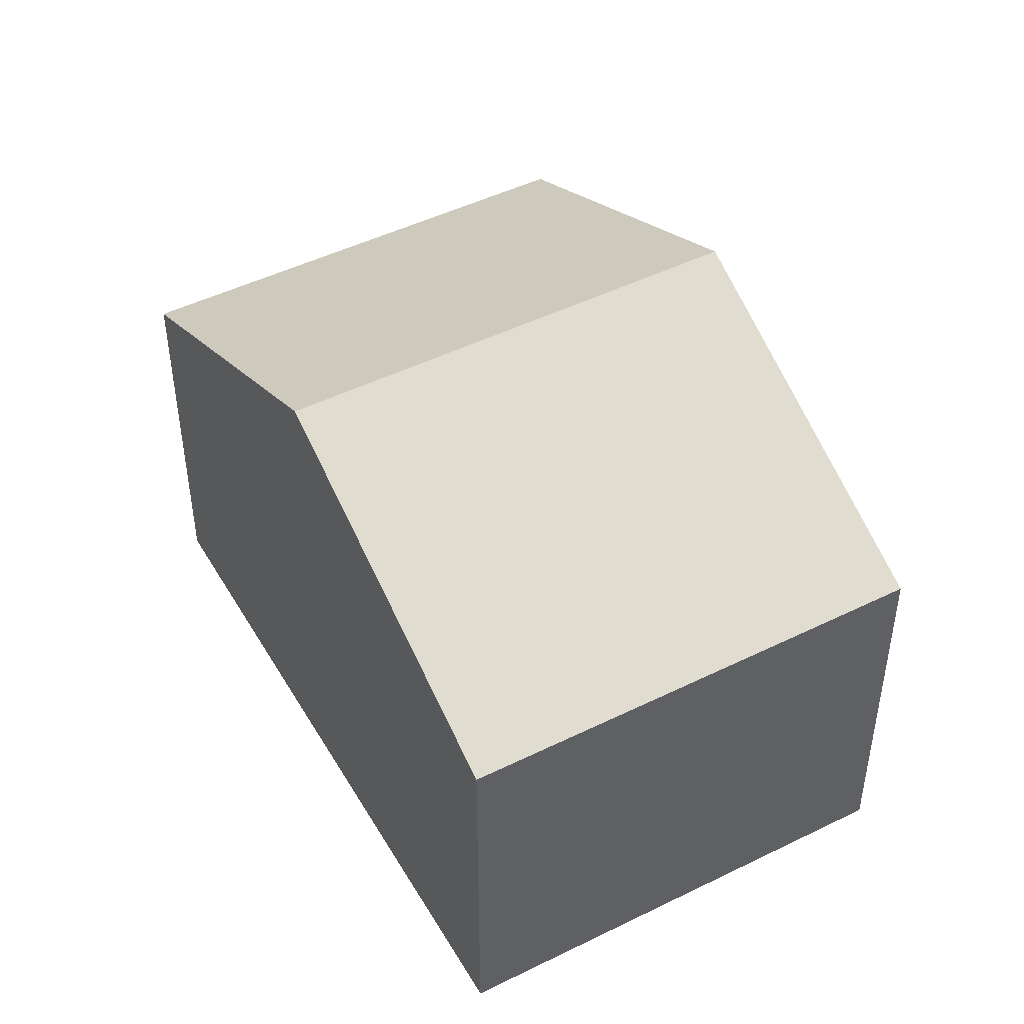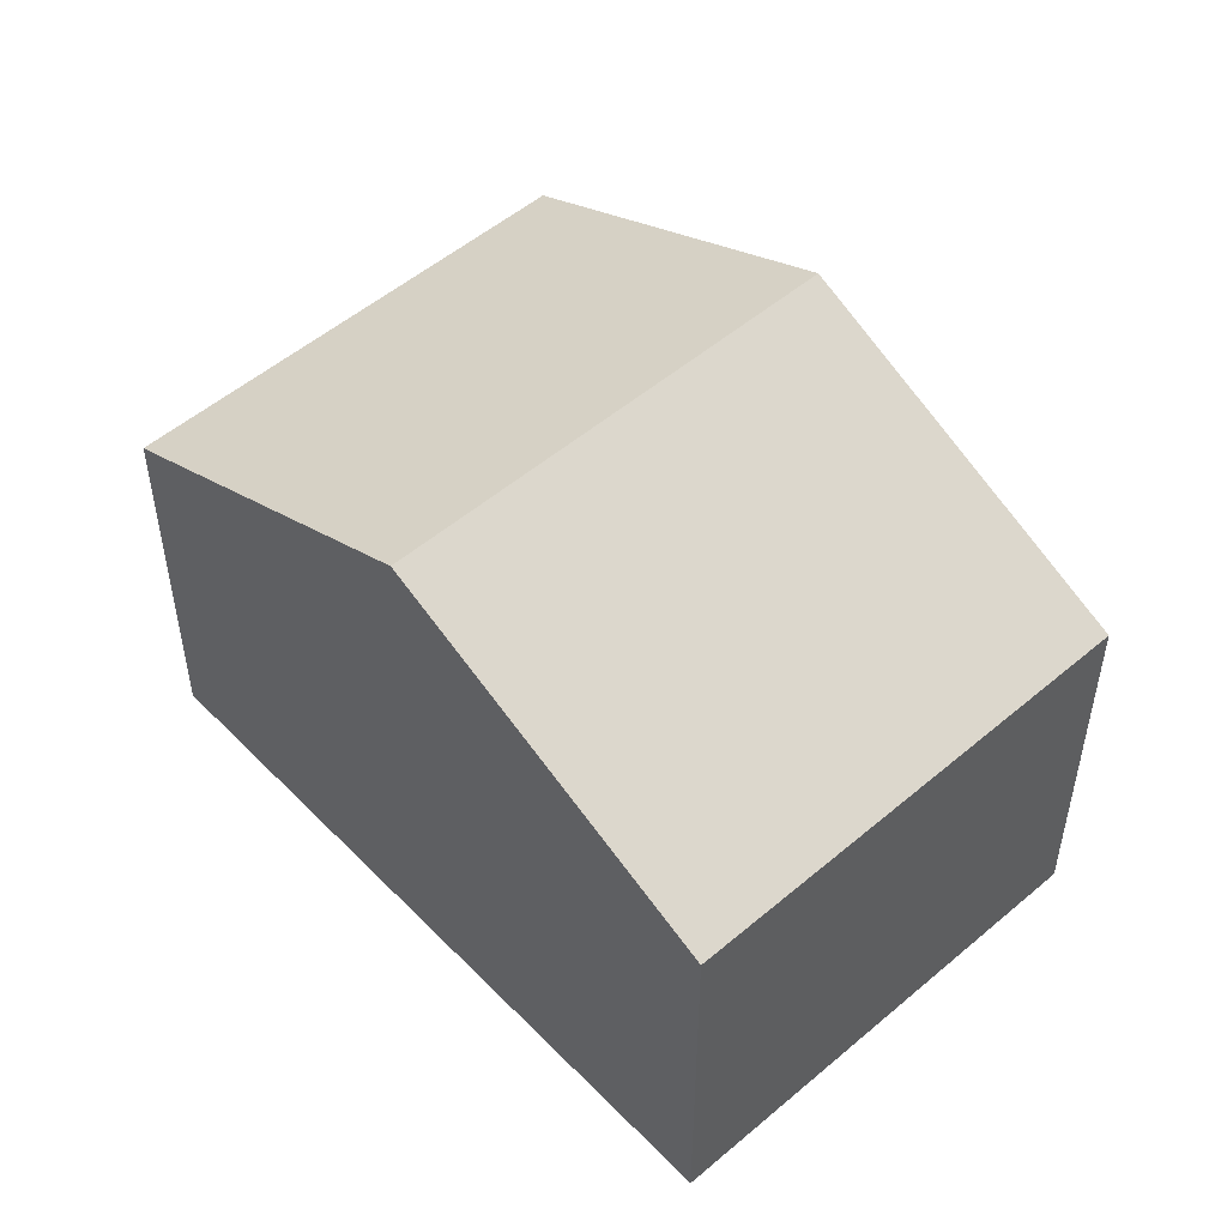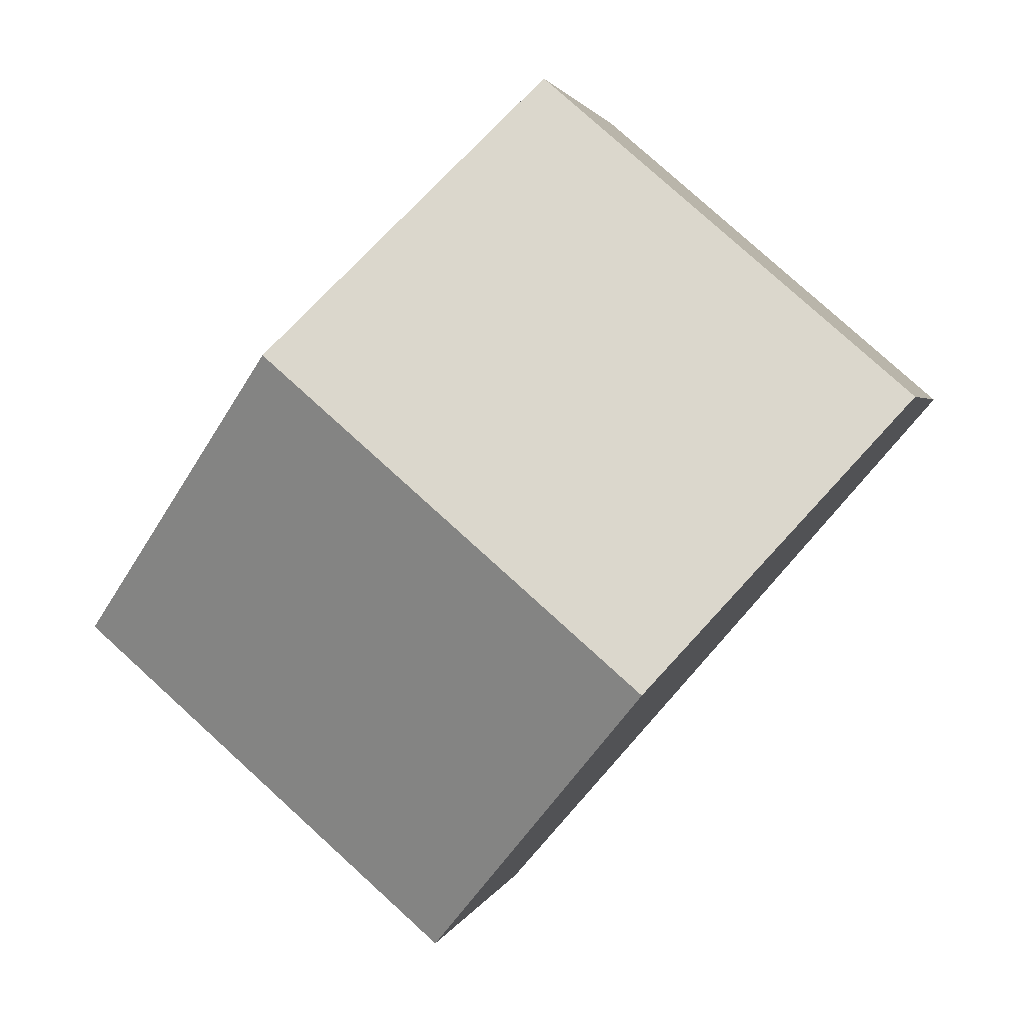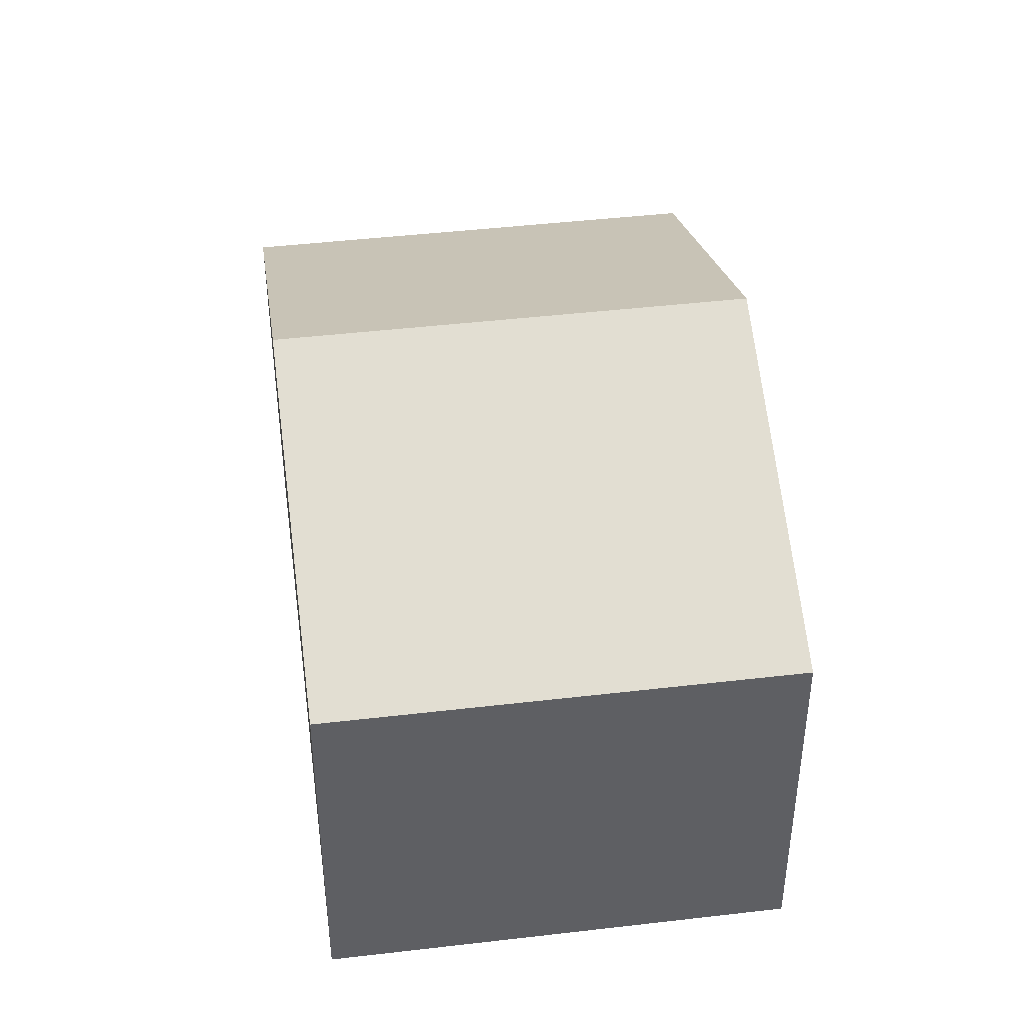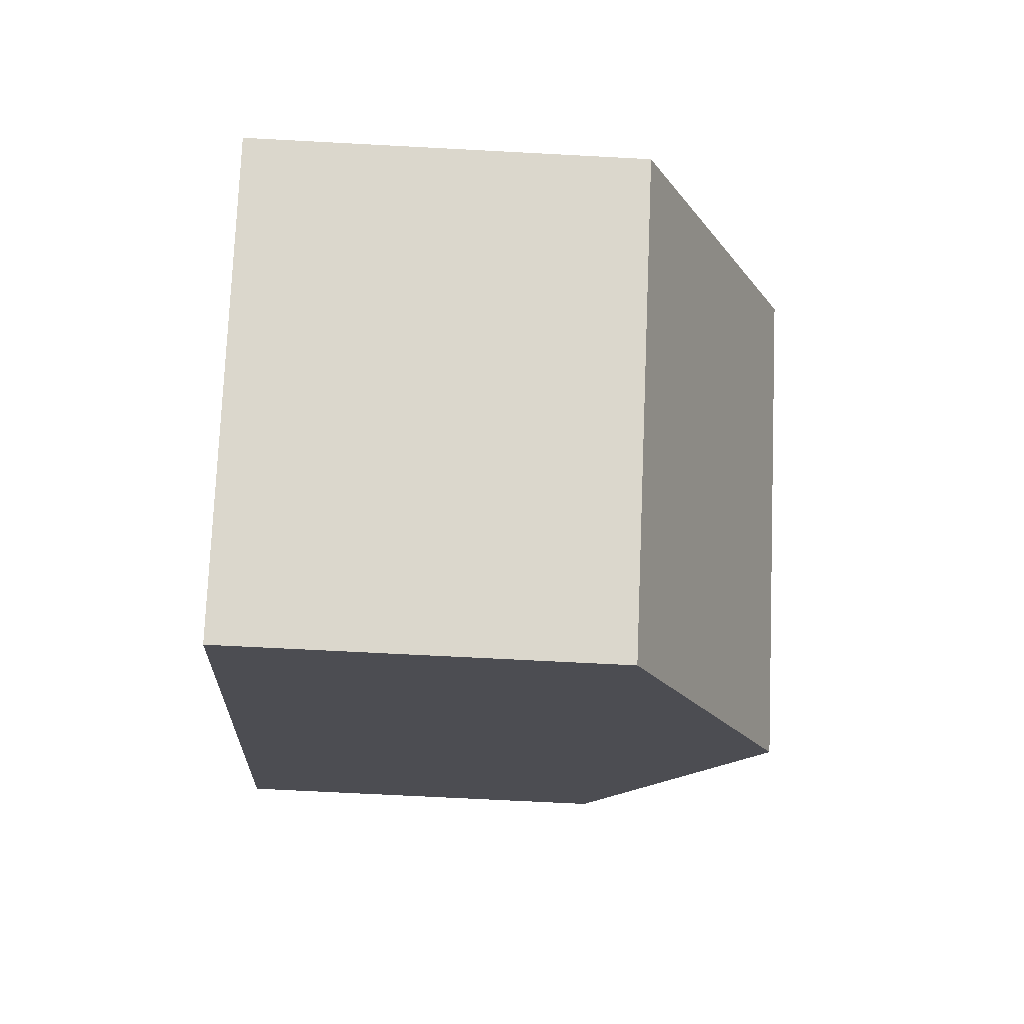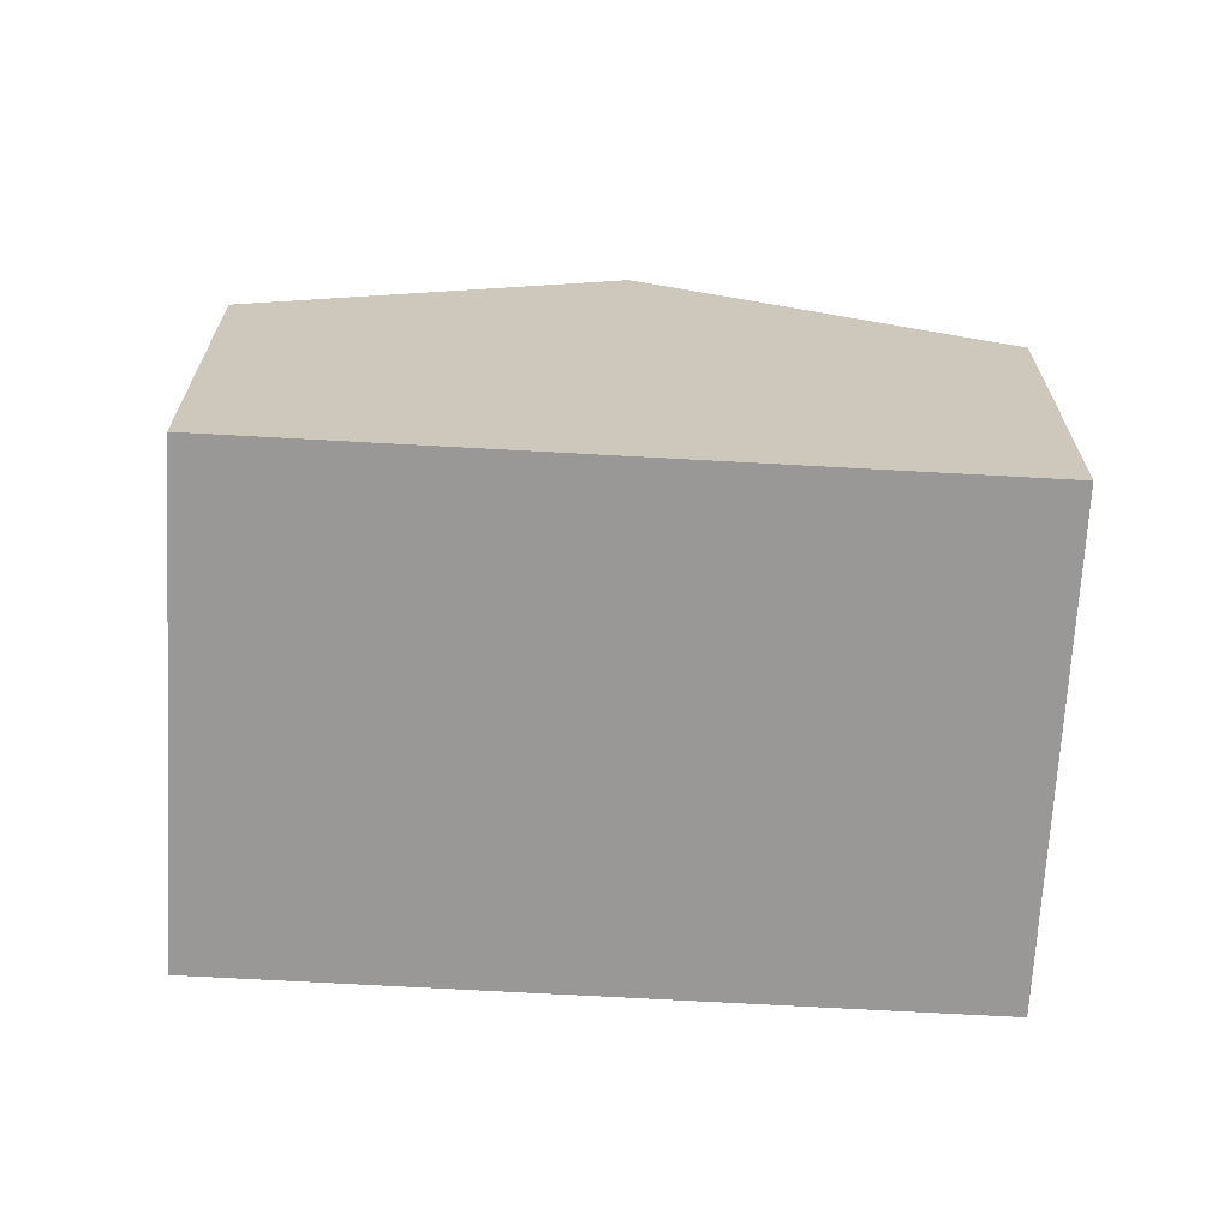
<metadata>
{"format":"obj","ext":"obj","renderer":"f3d","projection":"perspective","resolution":1024,"background":"white","views":[{"elev":47.5,"azim":110.1,"up":"+Y"},{"elev":52.3,"azim":96.7,"up":"+Y"},{"elev":2.2,"azim":-167.6,"up":"+Z"},{"elev":44.4,"azim":-48.6,"up":"+Y"},{"elev":-65.5,"azim":86.9,"up":"+Z"},{"elev":-68.6,"azim":-134.0,"up":"+Y"}]}
</metadata>
<code>
v  5.335 12.19 -6.177
v  18.83 8.482 -5.306
v  10.67 8.482 -12.35
v  17.72 9.255 -4.017
v  13.5 12.19 0.874
v  8.166 8.482 7.053
v  0 8.482 5.194e-16
v  9.023 9.077 6.062
v  8.166 -4.319e-16 7.053
v  9.023 -3.712e-16 6.062
v  13.5 -5.352e-17 0.874
v  17.72 2.46e-16 -4.017
v  18.83 3.249e-16 -5.306
v  10.67 7.565e-16 -12.35
v  5.335 3.782e-16 -6.177
v  0 0 0
g defaultobject
f 1 2 3
f 2 1 4
f 4 1 5
f 6 1 7
f 1 6 5
f 5 6 8
f 9 8 6
f 8 9 5
f 5 9 4
f 4 9 10
f 4 10 11
f 4 11 2
f 2 11 12
f 2 12 13
f 13 3 2
f 3 13 14
f 14 1 3
f 1 14 7
f 7 14 15
f 7 15 16
f 16 6 7
f 6 16 9
f 13 15 14
f 15 13 12
f 15 12 11
f 15 11 16
f 16 11 10
f 16 10 9

</code>
